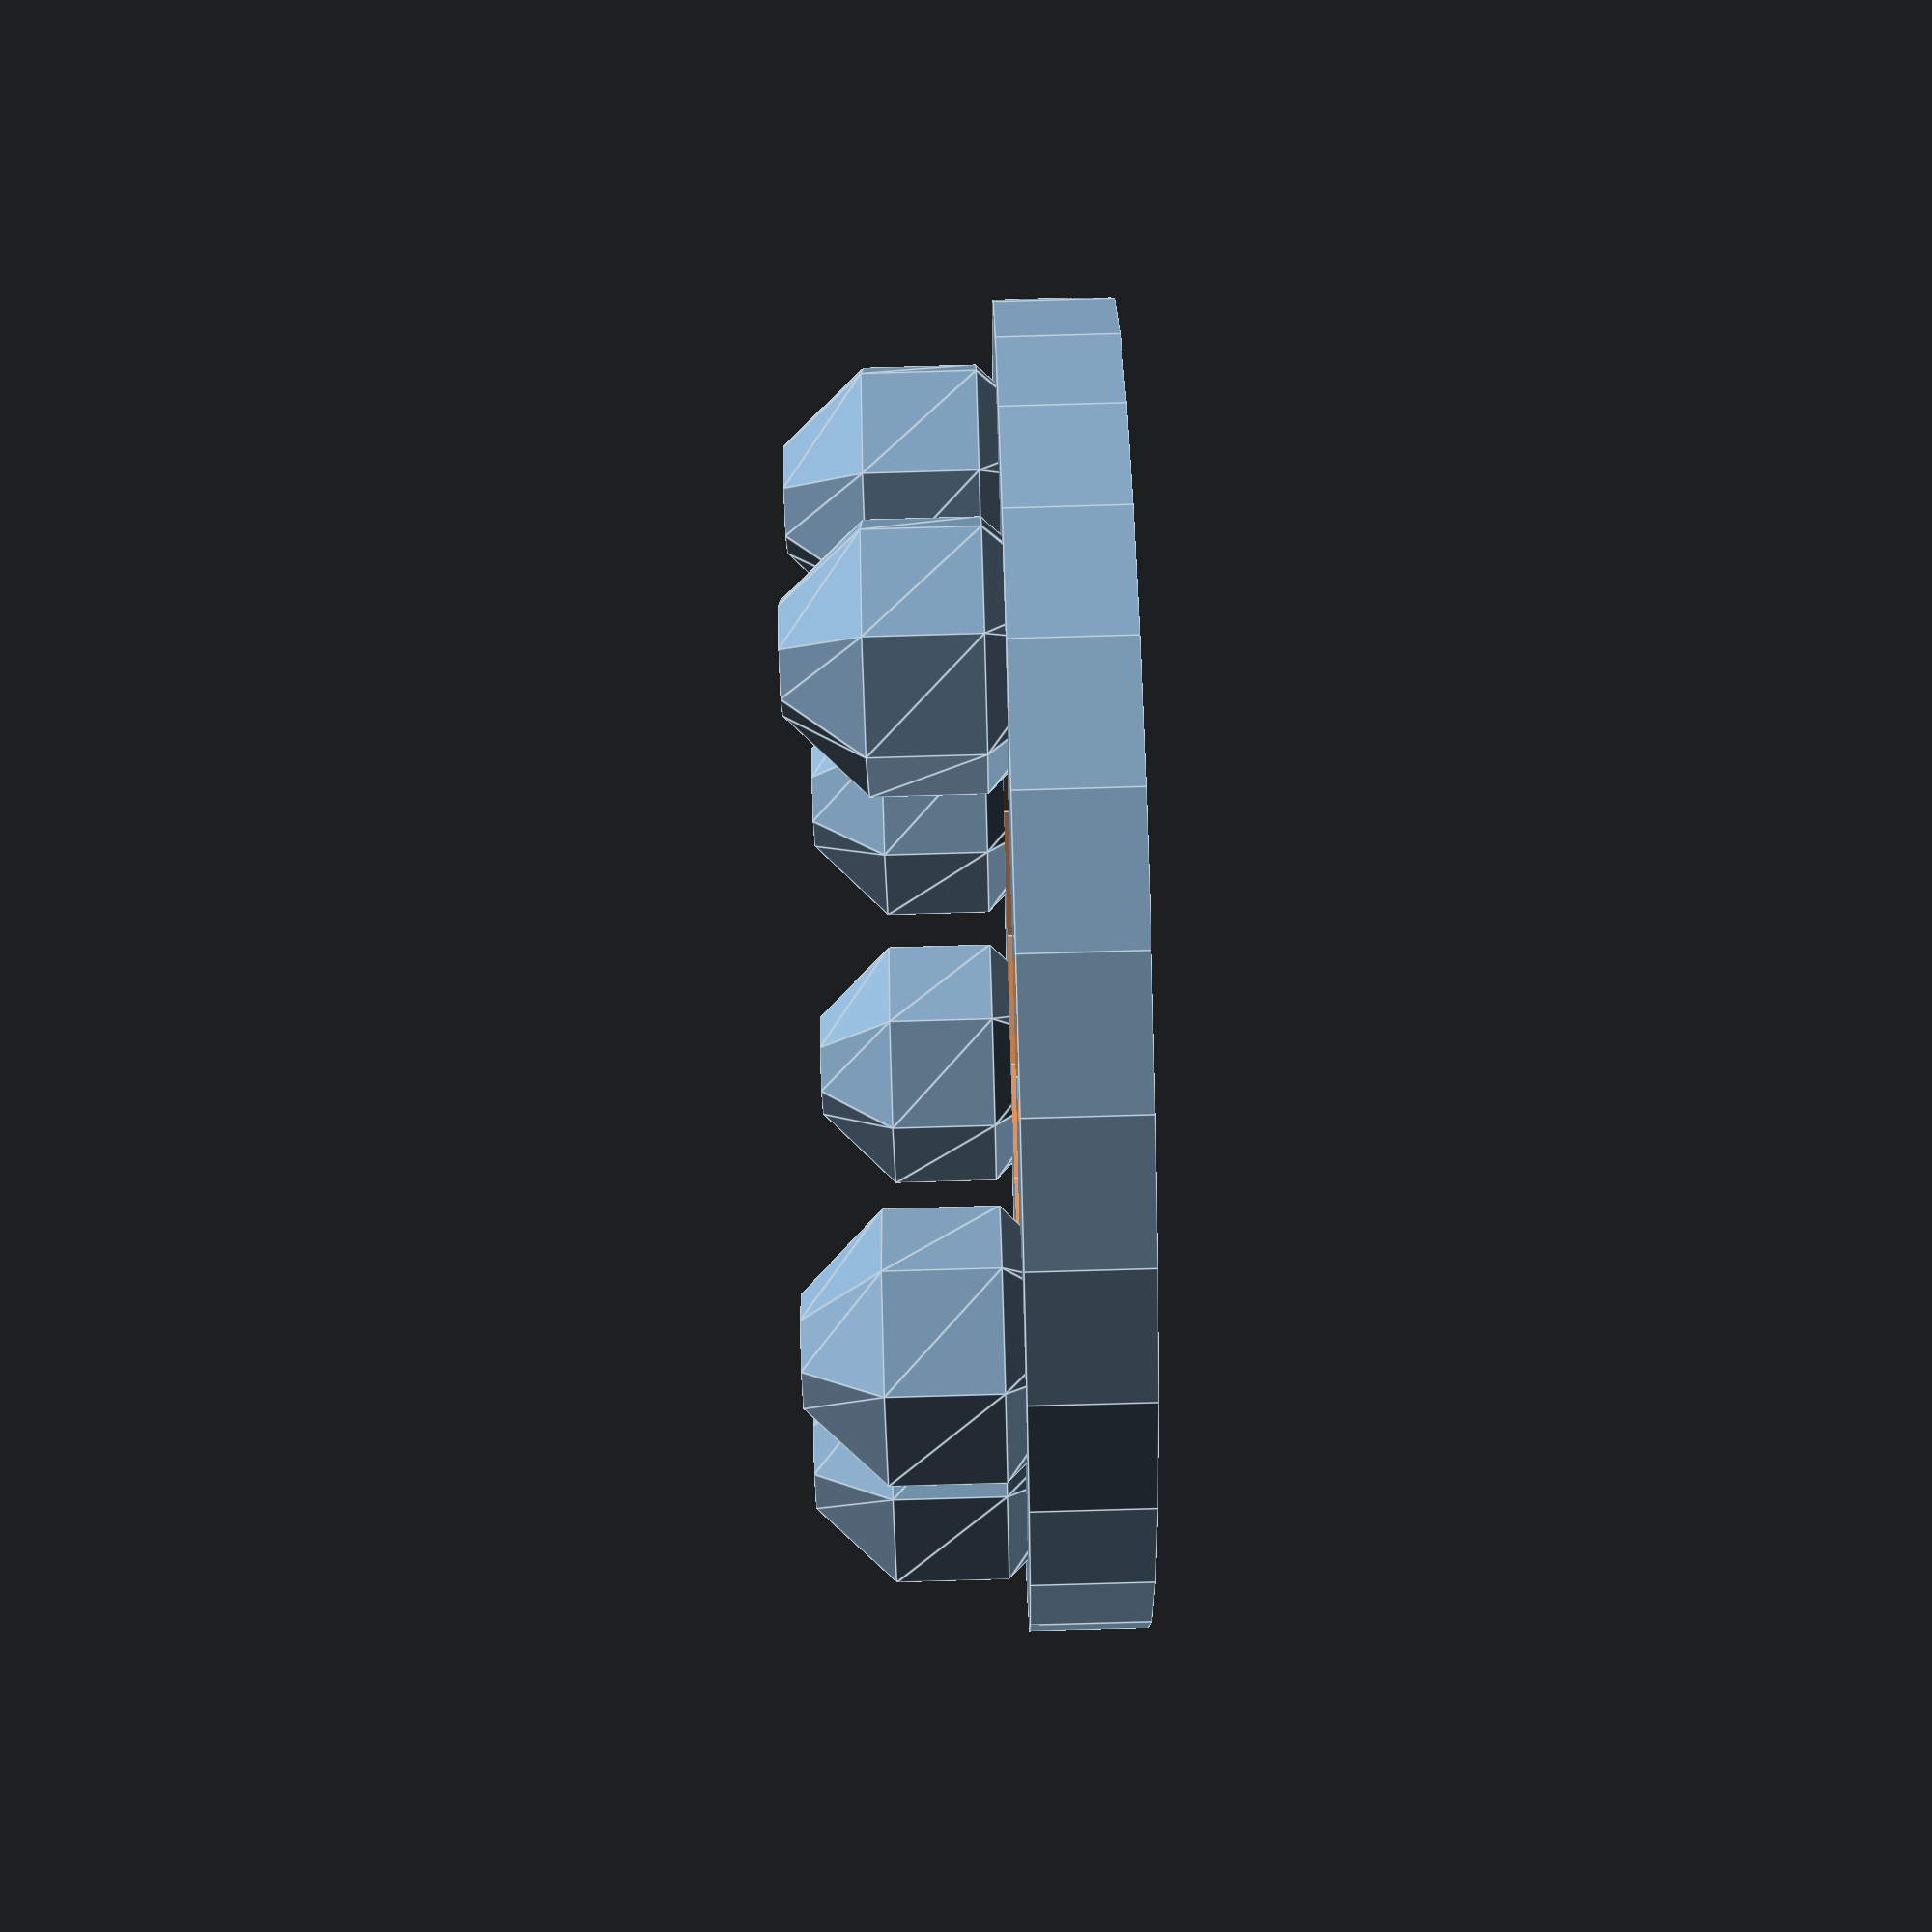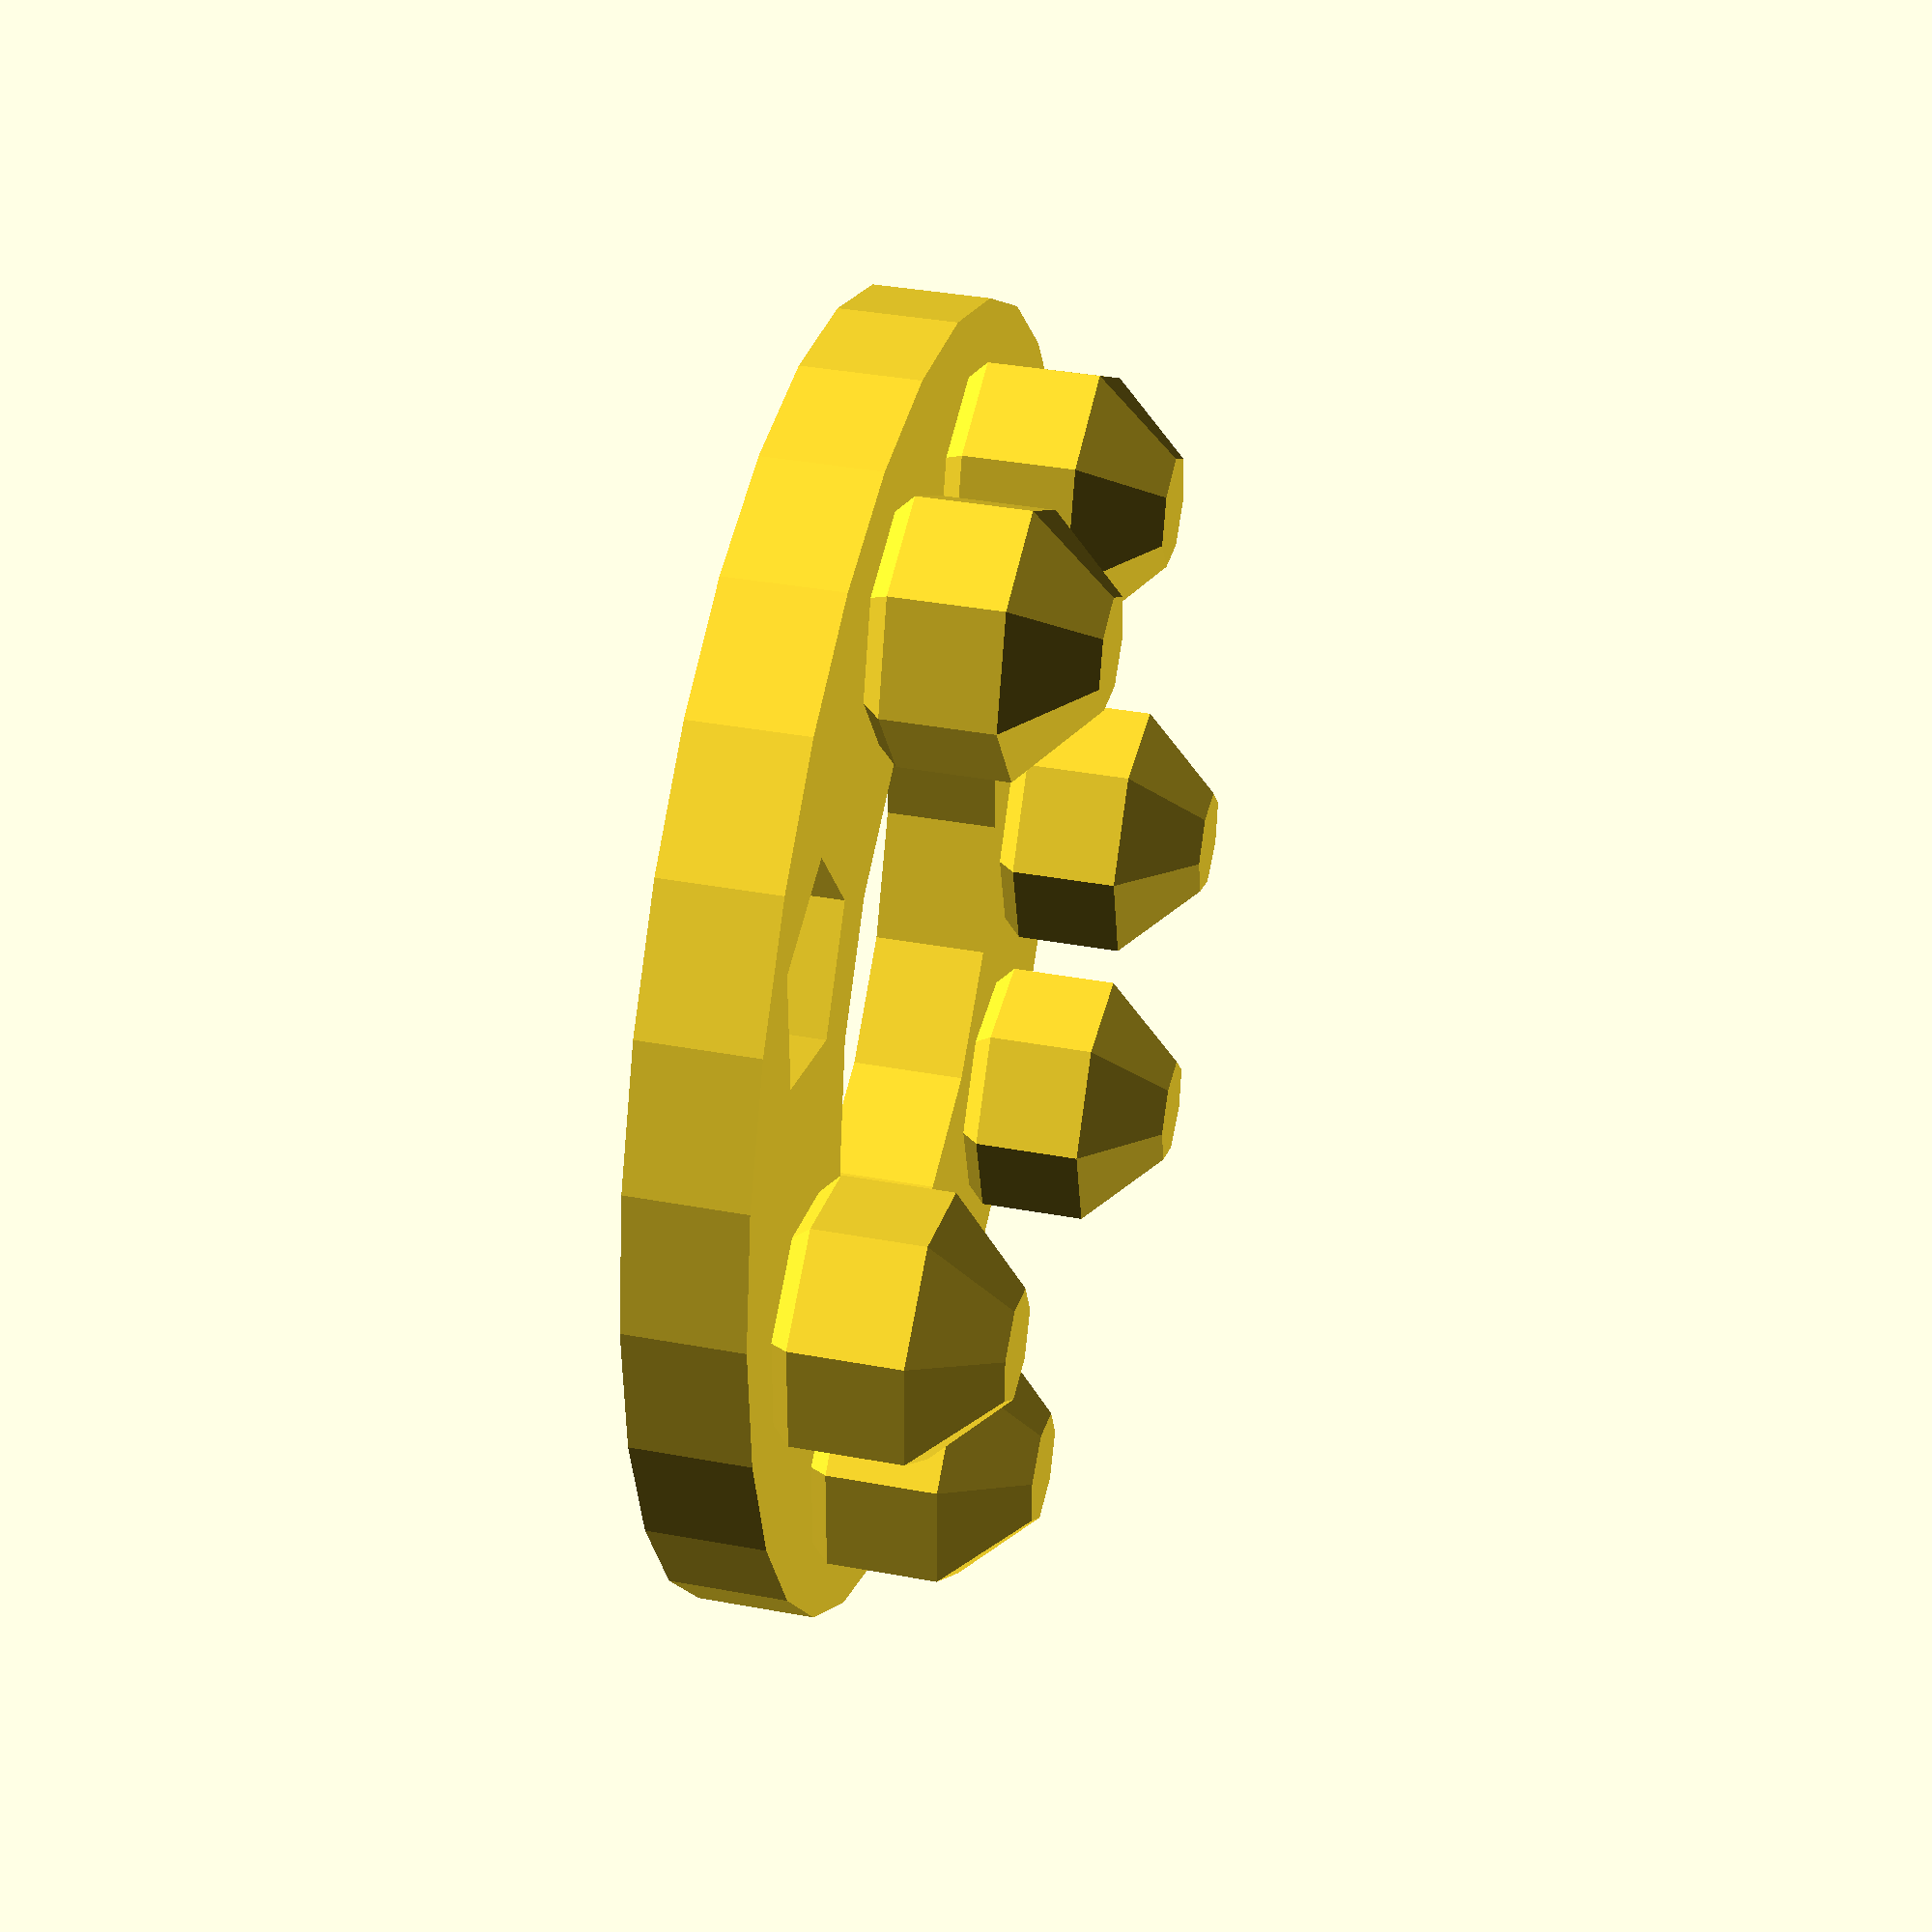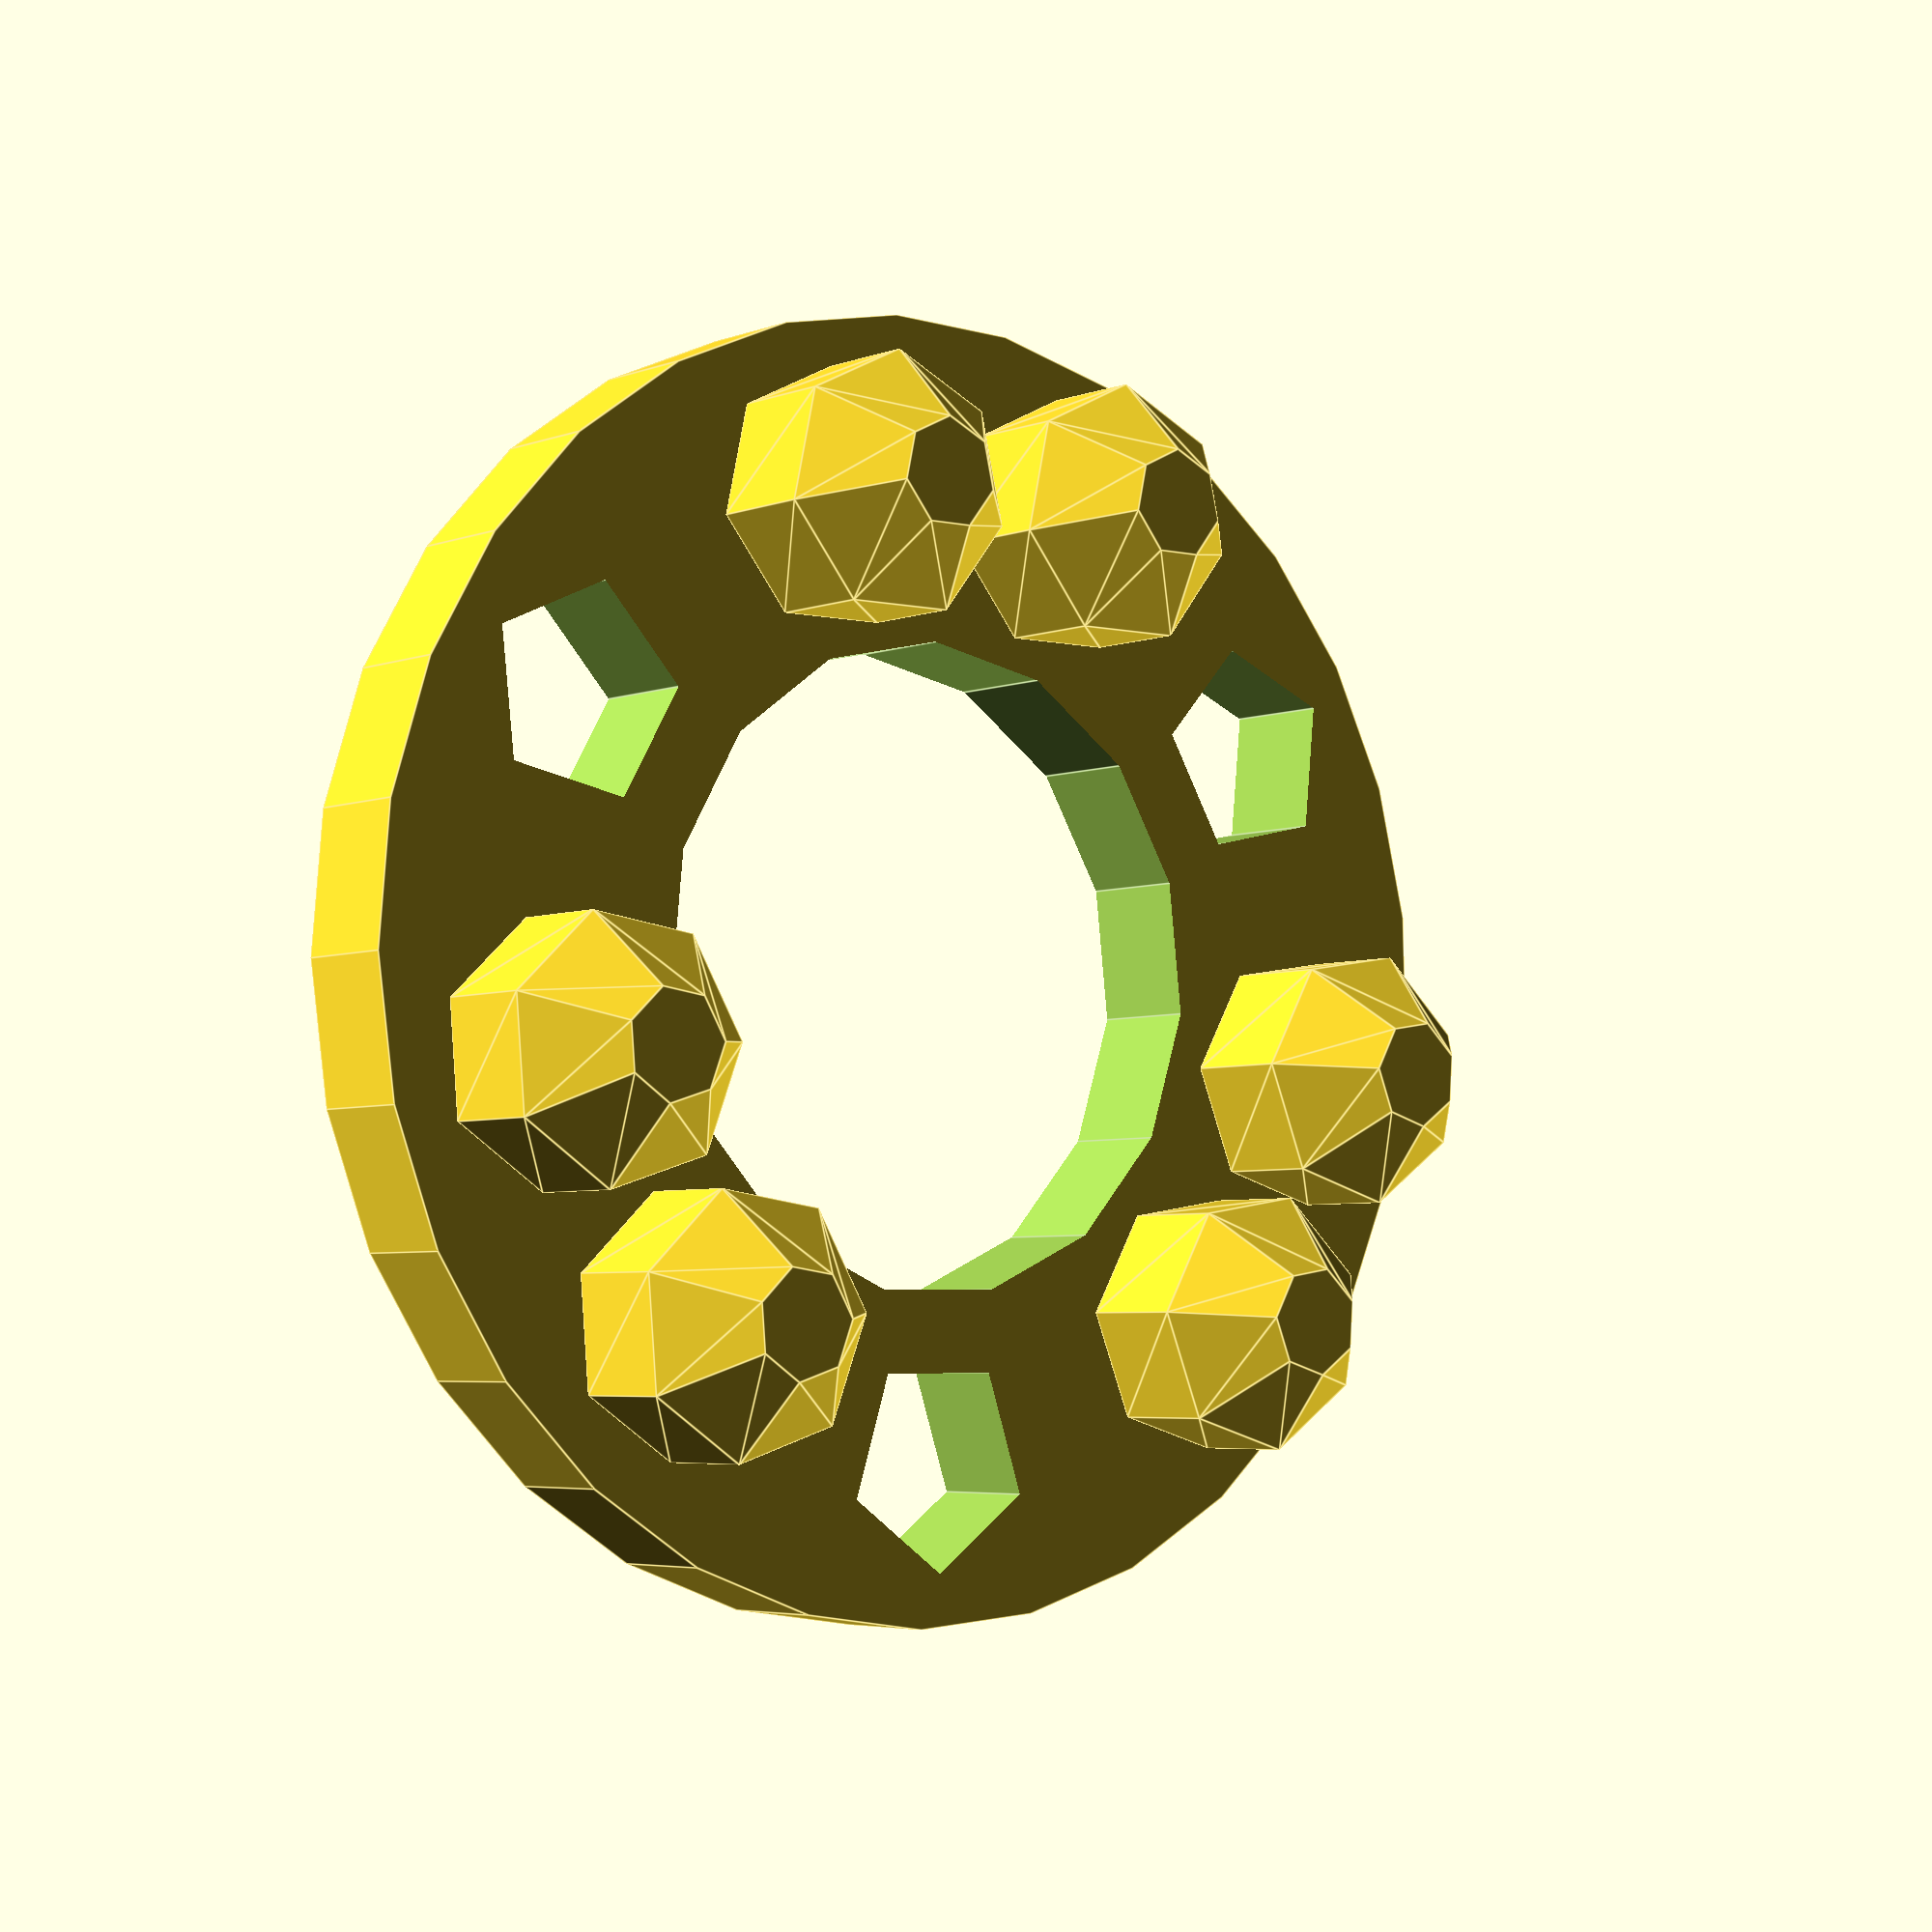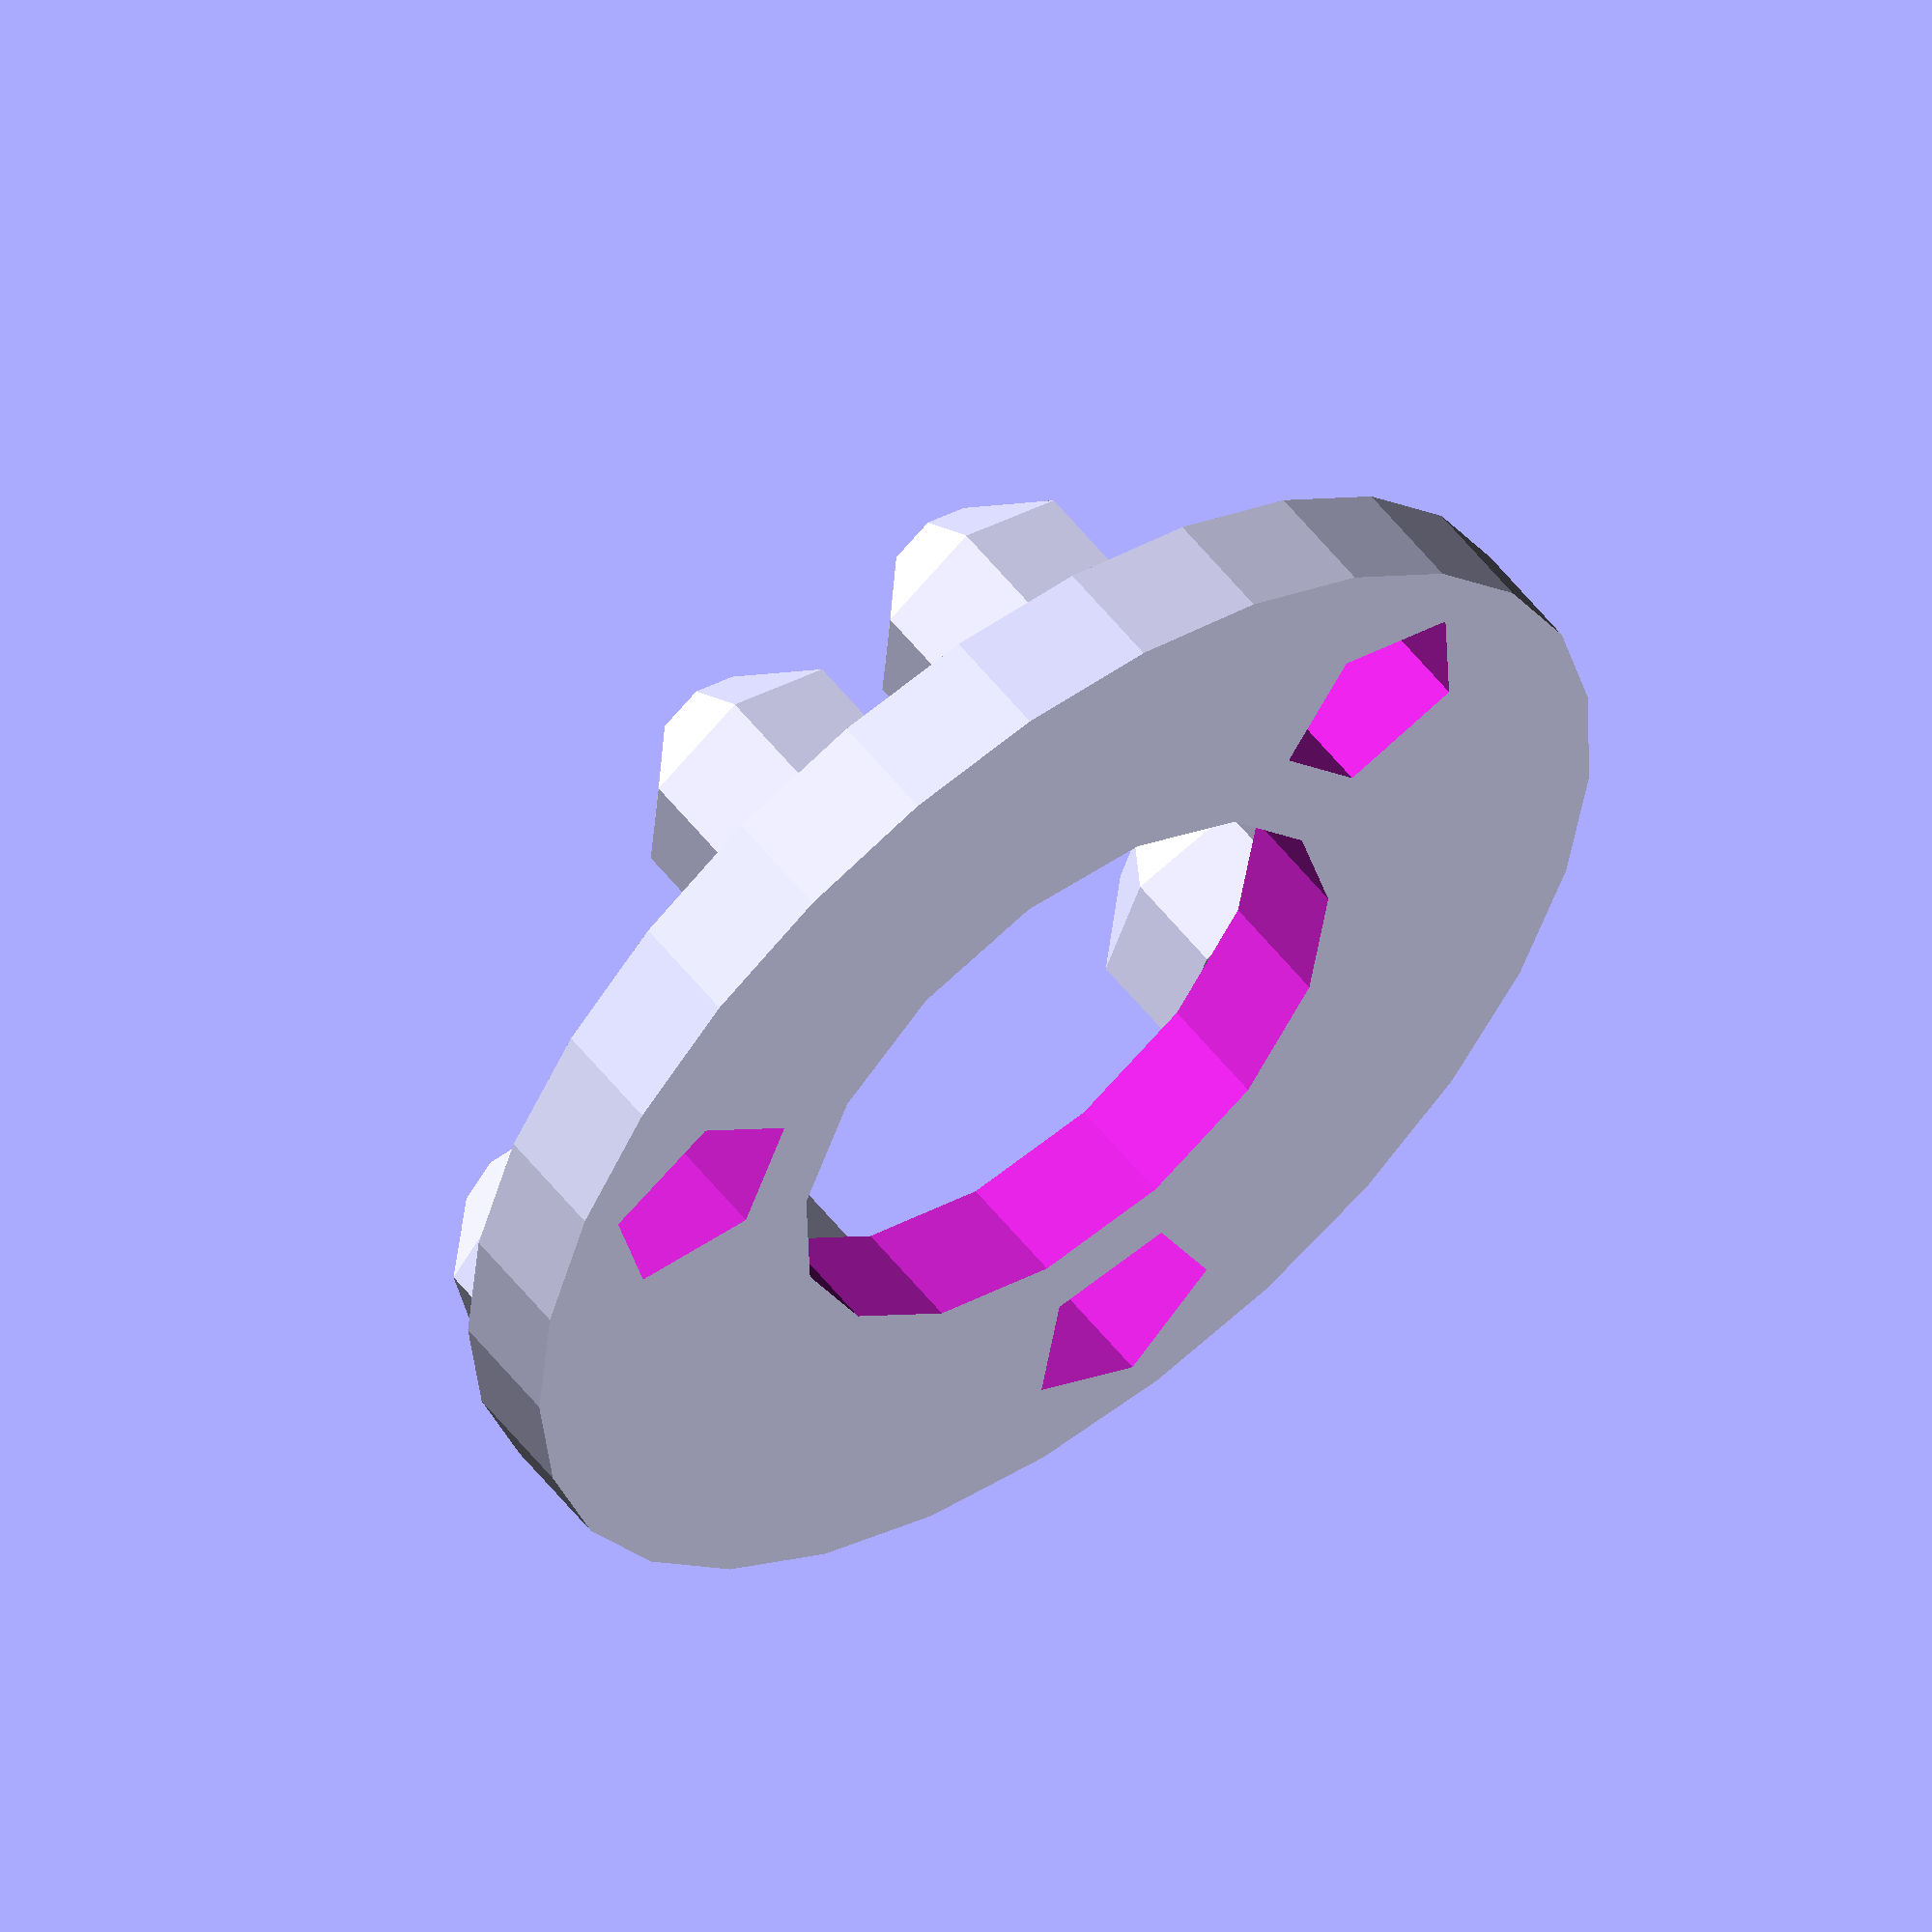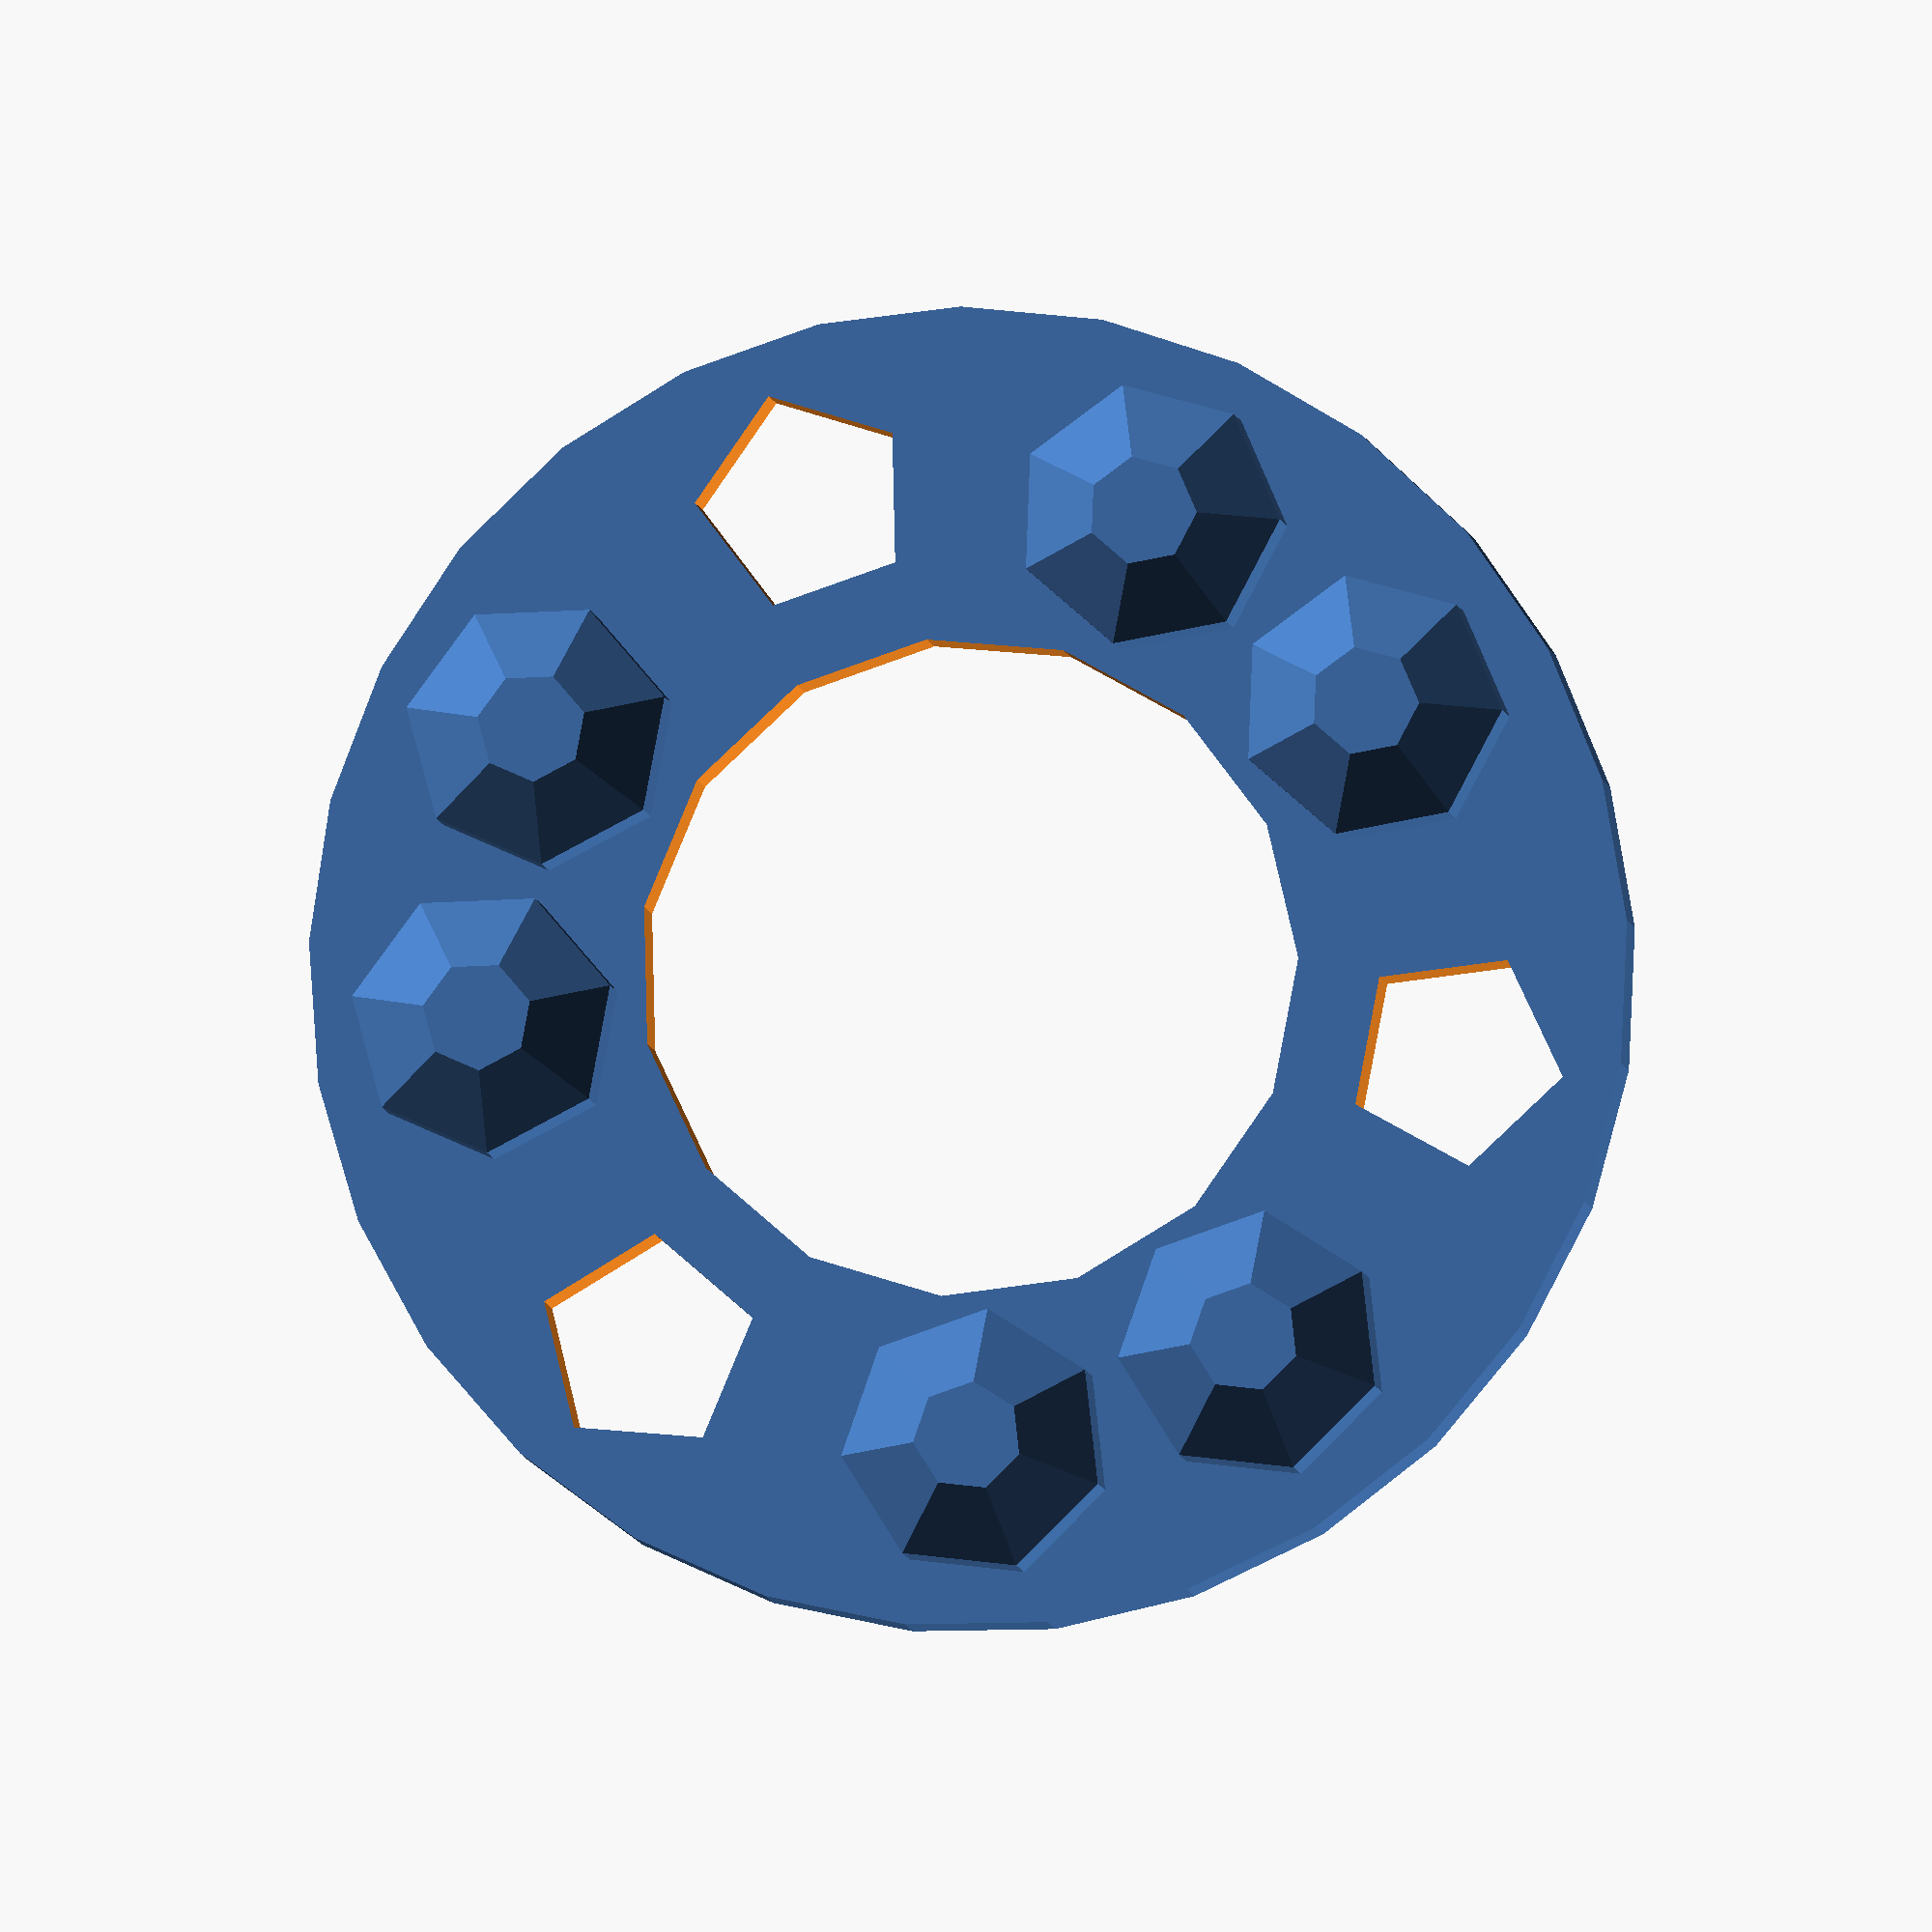
<openscad>

module base() {
    r0 = (8+1)/2;
    r1 = (18)/2;
    ball_r = (0.154 * 25.4) / 2;
    ball_center = (r0 + (r1-r0)/2);
    translate([0,0,2.6]) {
        rotate([0,0,0]) translate([ball_center - 0.5,0,0]) union () {
            translate([0,2,0]) sphere(r=ball_r);
            translate([0,-2,0]) sphere(r=ball_r);
        }
        rotate([0,0,120]) translate([ball_center - 0.5,0,0]) union () {
            translate([0,2,0]) sphere(r=ball_r);
            translate([0,-2,0]) sphere(r=ball_r);
        }
        rotate([0,0,240]) translate([ball_center - 0.5,0,0]) union () {
            translate([0,2,0]) sphere(r=ball_r);
            translate([0,-2,0]) sphere(r=ball_r);
        }
    }

    difference() {
        cylinder(r=r1, h=1.6);
        translate([0,0,-0.5]) cylinder(r=r0, h=3);
        
        // screw holes
        translate([0,0,-0.5]) {
            rotate([0,0,60]) translate([ball_center,0,0])
                cylinder(r=3/2, h=3);
            rotate([0,0,60+120]) translate([ball_center,0,0])
                cylinder(r=3/2, h=3);
            rotate([0,0,60+120+120]) translate([ball_center,0,0])
                cylinder(r=3/2, h=3);
        }
    }
}

base();
</openscad>
<views>
elev=86.3 azim=271.7 roll=91.6 proj=p view=edges
elev=142.4 azim=215.4 roll=256.7 proj=p view=wireframe
elev=184.5 azim=209.6 roll=219.3 proj=p view=edges
elev=124.3 azim=218.0 roll=37.3 proj=o view=solid
elev=183.4 azim=250.7 roll=176.1 proj=o view=wireframe
</views>
